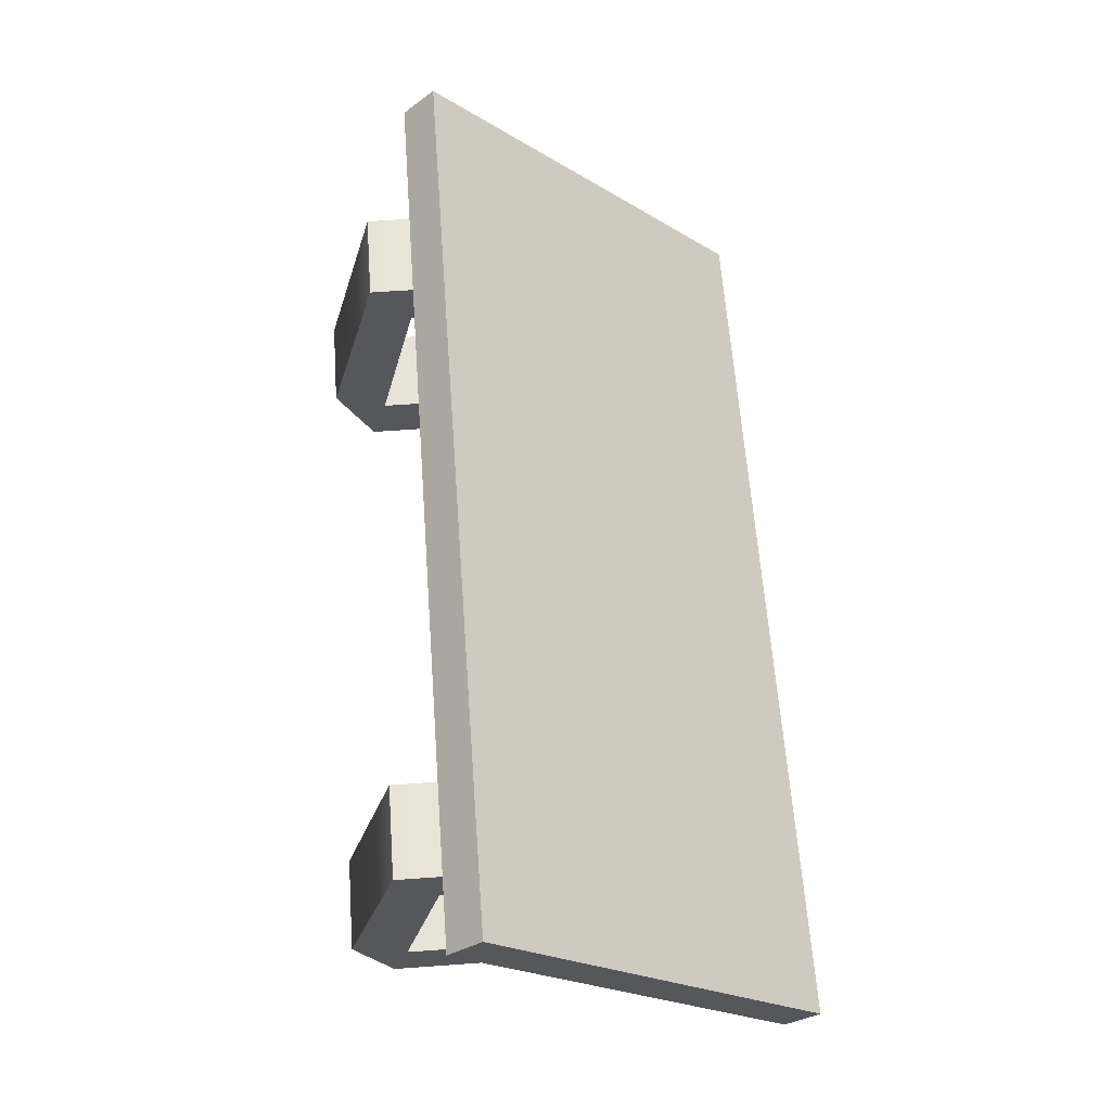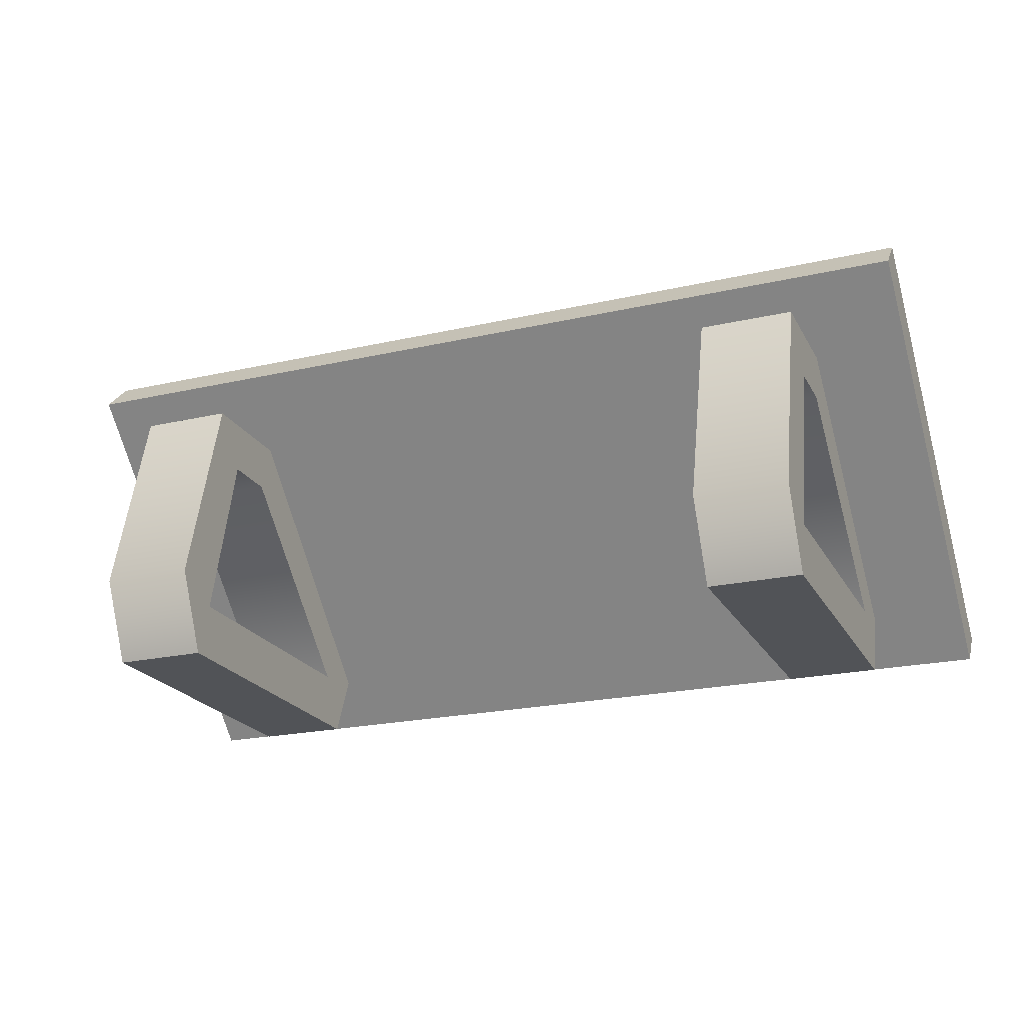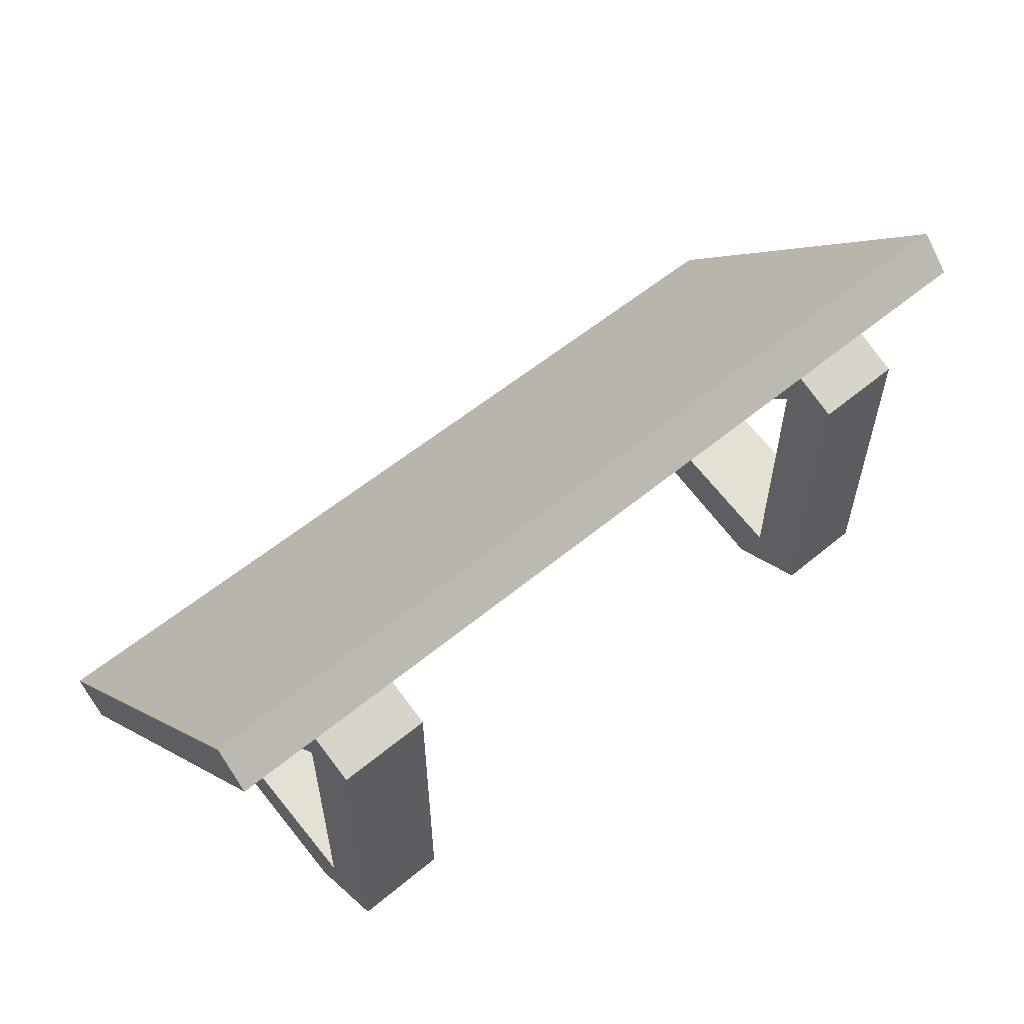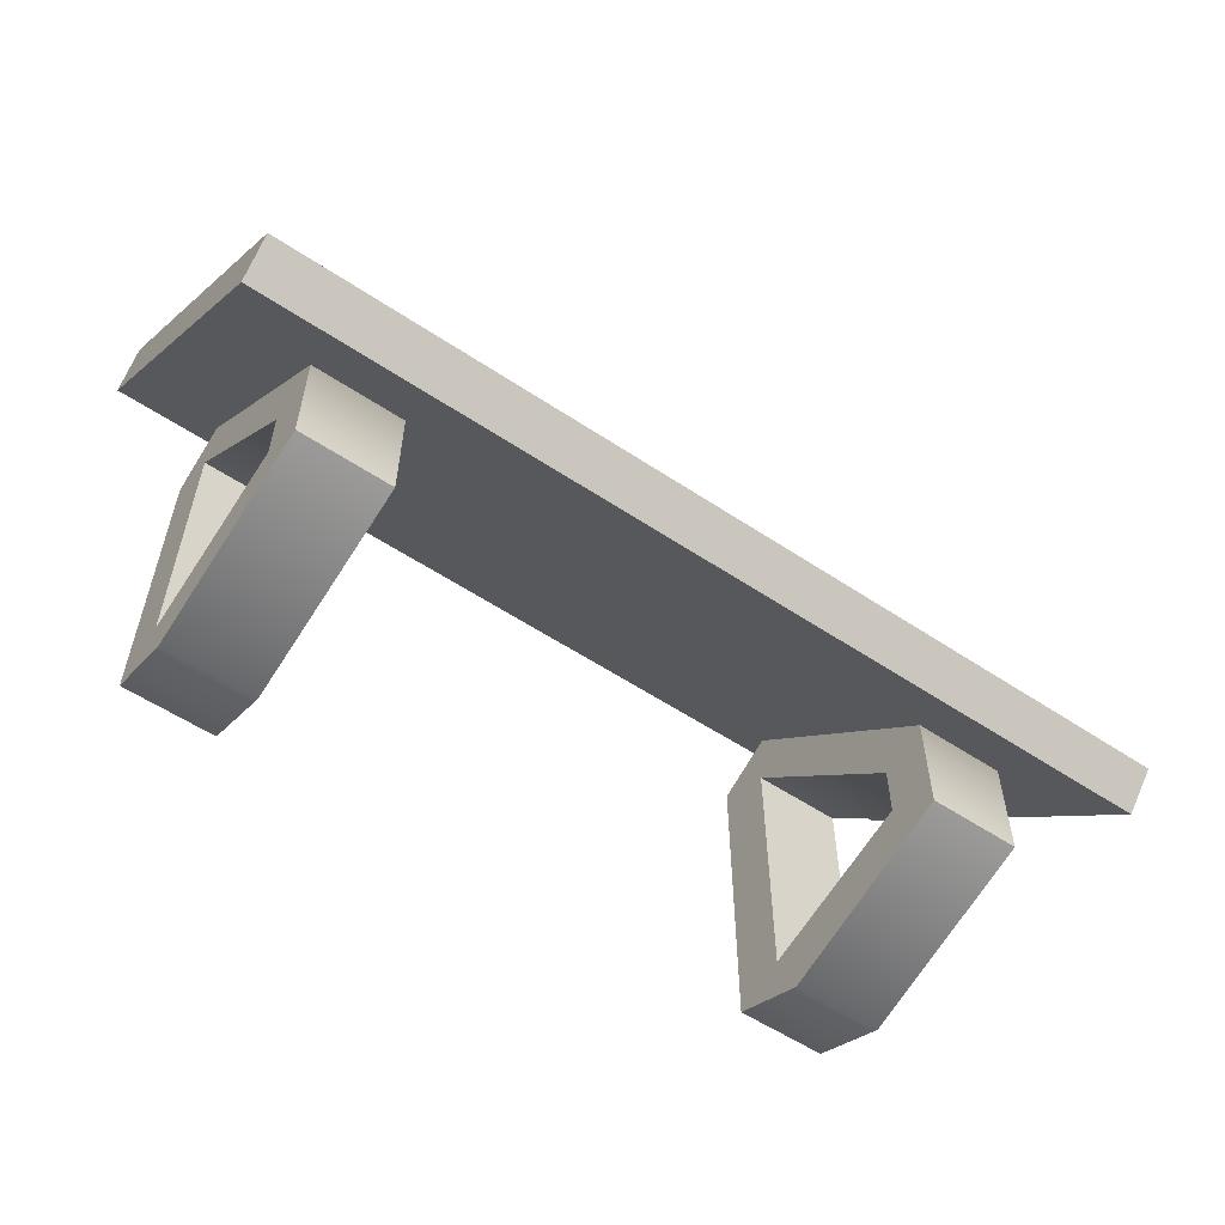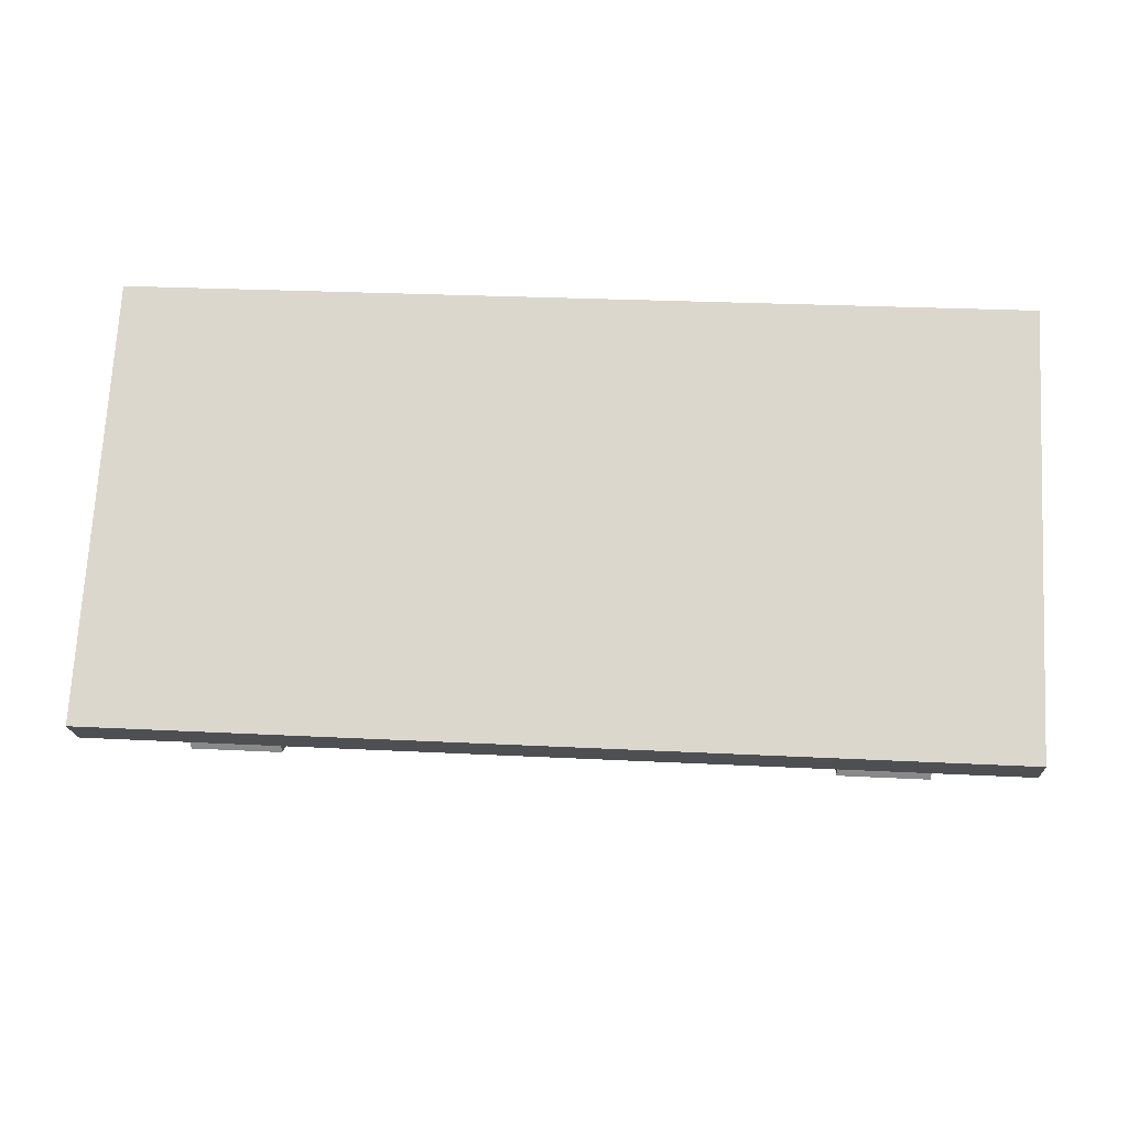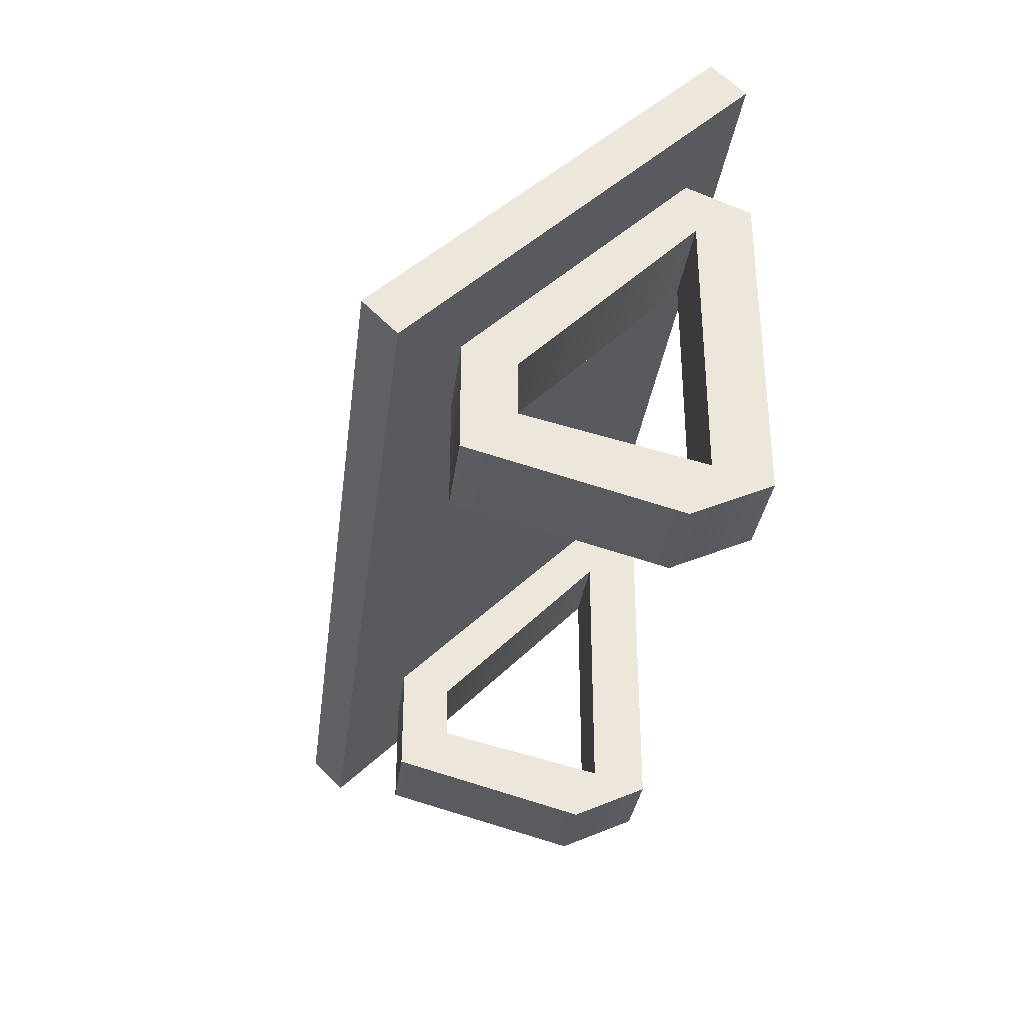
<metadata>
{"format":"obj","ext":"obj","renderer":"f3d","projection":"perspective","resolution":1024,"background":"white","views":[{"elev":62.7,"azim":-94.2,"up":"+Y"},{"elev":-21.9,"azim":-158.2,"up":"+Y"},{"elev":56.5,"azim":-40.9,"up":"+Z"},{"elev":-56.6,"azim":145.2,"up":"+Z"},{"elev":26.9,"azim":-175.5,"up":"+Z"},{"elev":-33.0,"azim":-97.3,"up":"+Z"}]}
</metadata>
<code>
o solarpanel_Cube.15124
v -0.27 0.2266 -0.0785
v -0.27 0.2266 -0.1321
v -0.36 0.2266 -0.1321
v -0.36 0.2266 -0.0785
v -0.27 0.05523 -0.1725
v -0.36 0.05523 -0.1725
v -0.27 0.05523 0.09761
v -0.36 0.05523 0.09761
v -0.27 0.2773 -0.1711
v -0.27 0.2773 -0.06236
v -0.36 0.2773 -0.06236
v -0.36 0.2773 -0.1711
v -0.36 0.07789 -0.225
v -0.36 -3e-06 -0.189
v -0.27 -3e-06 -0.189
v -0.27 0.07789 -0.225
v -0.27 0.06364 0.1524
v -0.27 -3e-06 0.126
v -0.36 -3e-06 0.126
v -0.36 0.06364 0.1524
v -0.45 0.3391 -0.125
v -0.45 0.3709 -0.0932
v -0.225 0.3709 -0.0932
v -0.45 0.0209 0.1932
v -0.45 0.05272 0.225
v -0.45 0.2118 0.0659
v -0.225 0.05272 0.225
v -0.225 0.2118 0.0659
v 0 0.2118 0.0659
v 0 0.3391 -0.125
v 0 0.3709 -0.0932
v 0.225 0.2118 0.0659
v 0.225 0.3709 -0.0932
v 0.45 0.3391 -0.125
v 0.45 0.3709 -0.0932
v 0 0.0209 0.1932
v 0 0.05272 0.225
v 0.225 0.05272 0.225
v 0.45 0.2118 0.0659
v 0.45 0.0209 0.1932
v 0.45 0.05272 0.225
v 0.36 0.2266 -0.0785
v 0.36 0.2266 -0.1321
v 0.27 0.2266 -0.1321
v 0.27 0.2266 -0.0785
v 0.36 0.05523 -0.1725
v 0.27 0.05523 -0.1725
v 0.36 0.05523 0.09761
v 0.27 0.05523 0.09761
v 0.36 0.2773 -0.1711
v 0.36 0.2773 -0.06236
v 0.27 0.2773 -0.06236
v 0.27 0.2773 -0.1711
v 0.27 0.07789 -0.225
v 0.27 -3e-06 -0.189
v 0.36 -3e-06 -0.189
v 0.36 0.07789 -0.225
v 0.36 0.06364 0.1524
v 0.36 -3e-06 0.126
v 0.27 -3e-06 0.126
v 0.27 0.06364 0.1524
f 11 20 17 10
f 19 14 15 18
f 4 1 7 8
f 10 9 12 11
f 14 13 16 15
f 18 17 20 19
f 12 9 16 13
f 2 9 10 1
f 4 11 12 3
f 6 13 14
f 5 15 16
f 7 17 18
f 8 19 20
f 3 12 13 6
f 5 16 9 2
f 1 10 17 7
f 7 18 15 5
f 8 20 11 4
f 6 14 19 8
f 8 7 5 6
f 6 5 2 3
f 3 2 1 4
f 24 36 27
f 22 26 28 23
f 23 31 30
f 23 28 29 31
f 26 22 21
f 26 25 27 28
f 27 25 24
f 28 27 37 29
f 36 37 27
f 24 25 26
f 40 38 36
f 31 29 32 33
f 40 34 39
f 33 35 34
f 33 32 39 35
f 40 36 30 34
f 29 37 38 32
f 38 37 36
f 32 38 41 39
f 40 41 38
f 41 40 39
f 35 39 34
f 24 26 21
f 24 21 30 36
f 33 34 30
f 22 23 21
f 31 33 30
f 23 30 21
f 52 61 58 51
f 60 55 56 59
f 45 42 48 49
f 51 50 53 52
f 55 54 57 56
f 59 58 61 60
f 53 50 57 54
f 43 50 51 42
f 45 52 53 44
f 47 54 55
f 46 56 57
f 48 58 59
f 49 60 61
f 44 53 54 47
f 46 57 50 43
f 42 51 58 48
f 48 59 56 46
f 49 61 52 45
f 47 55 60 49
f 49 48 46 47
f 47 46 43 44
f 44 43 42 45

</code>
